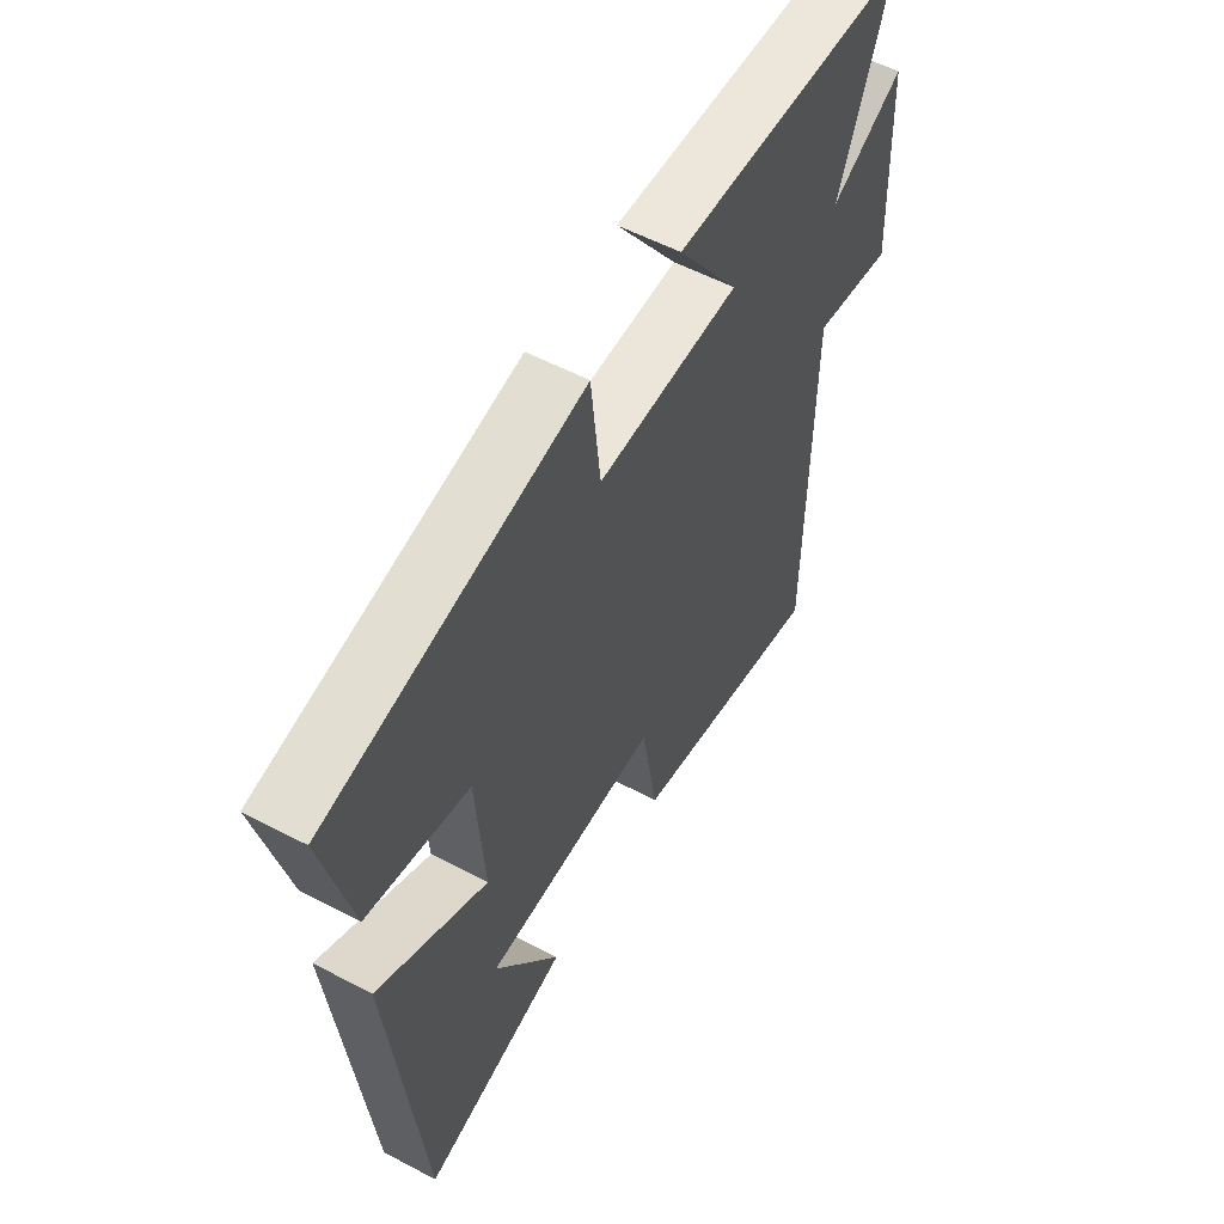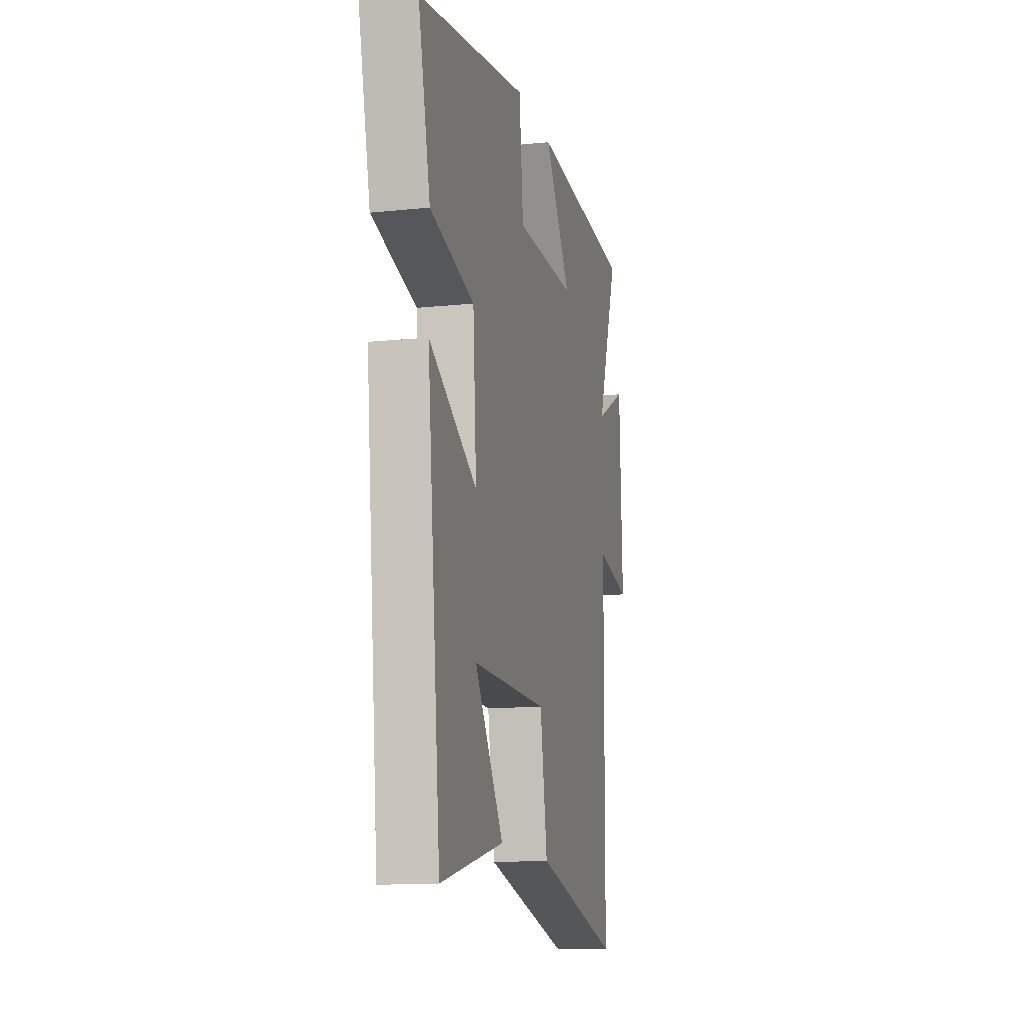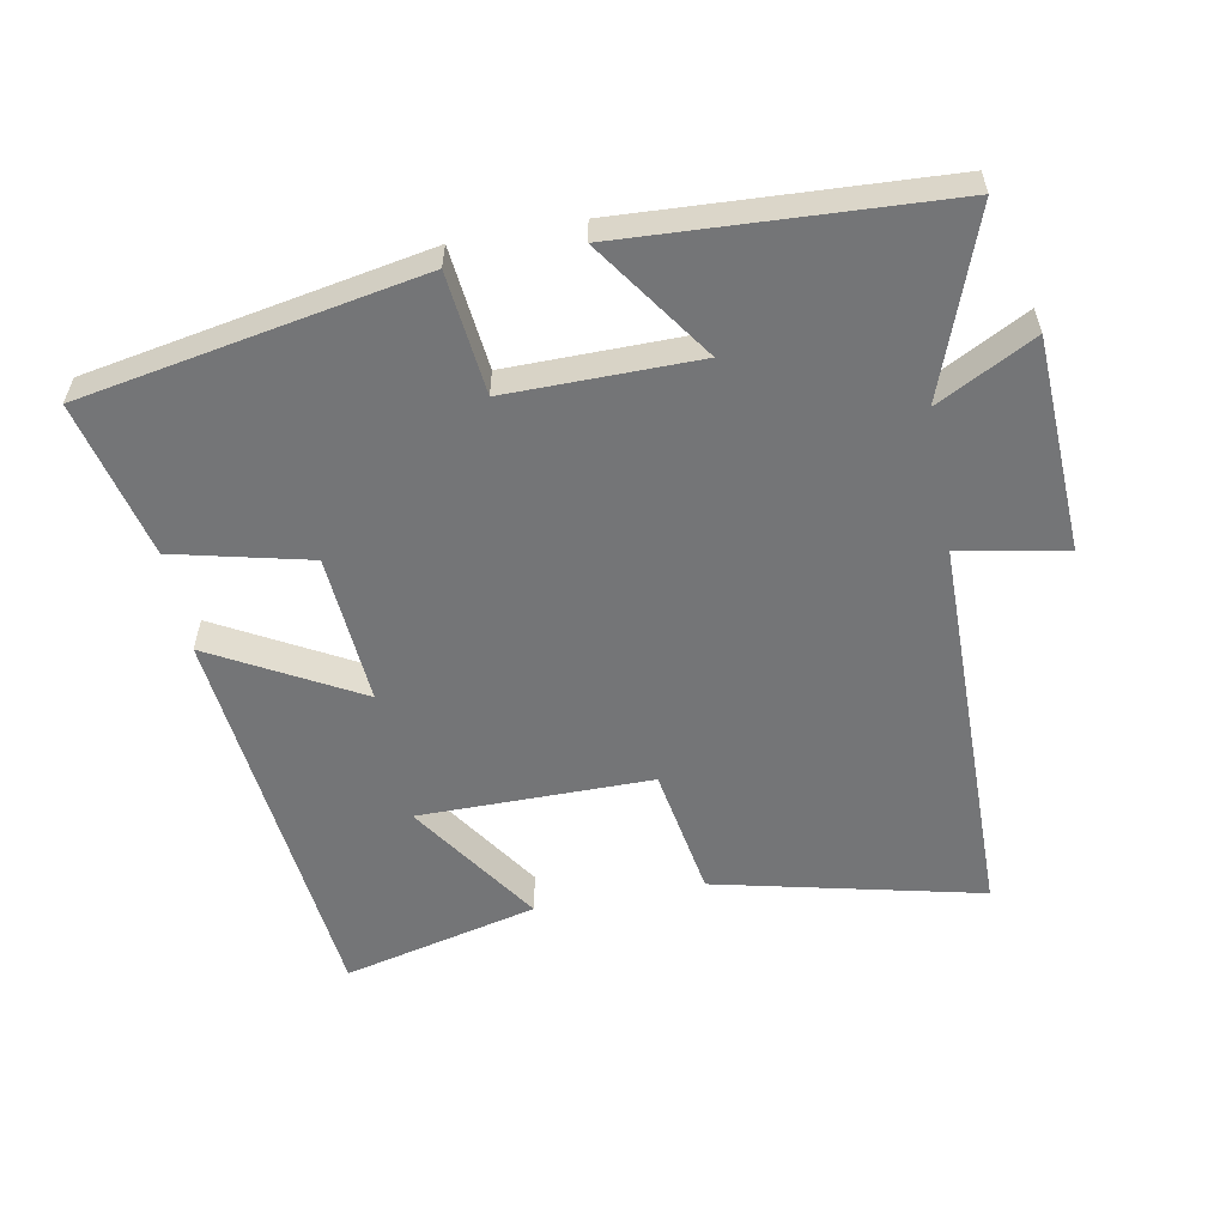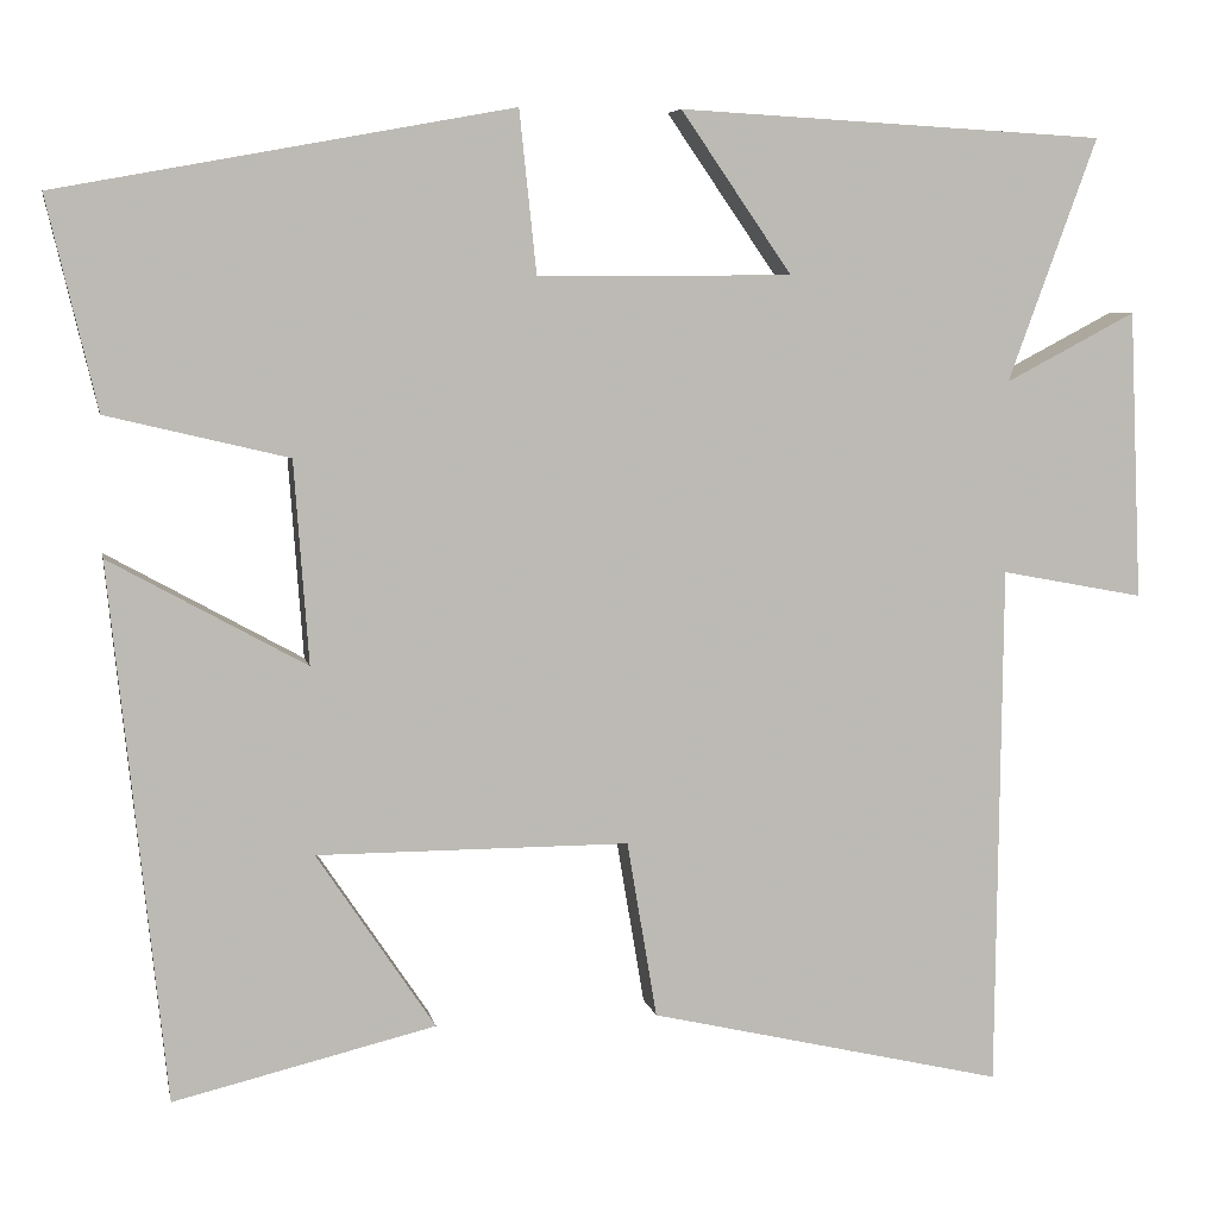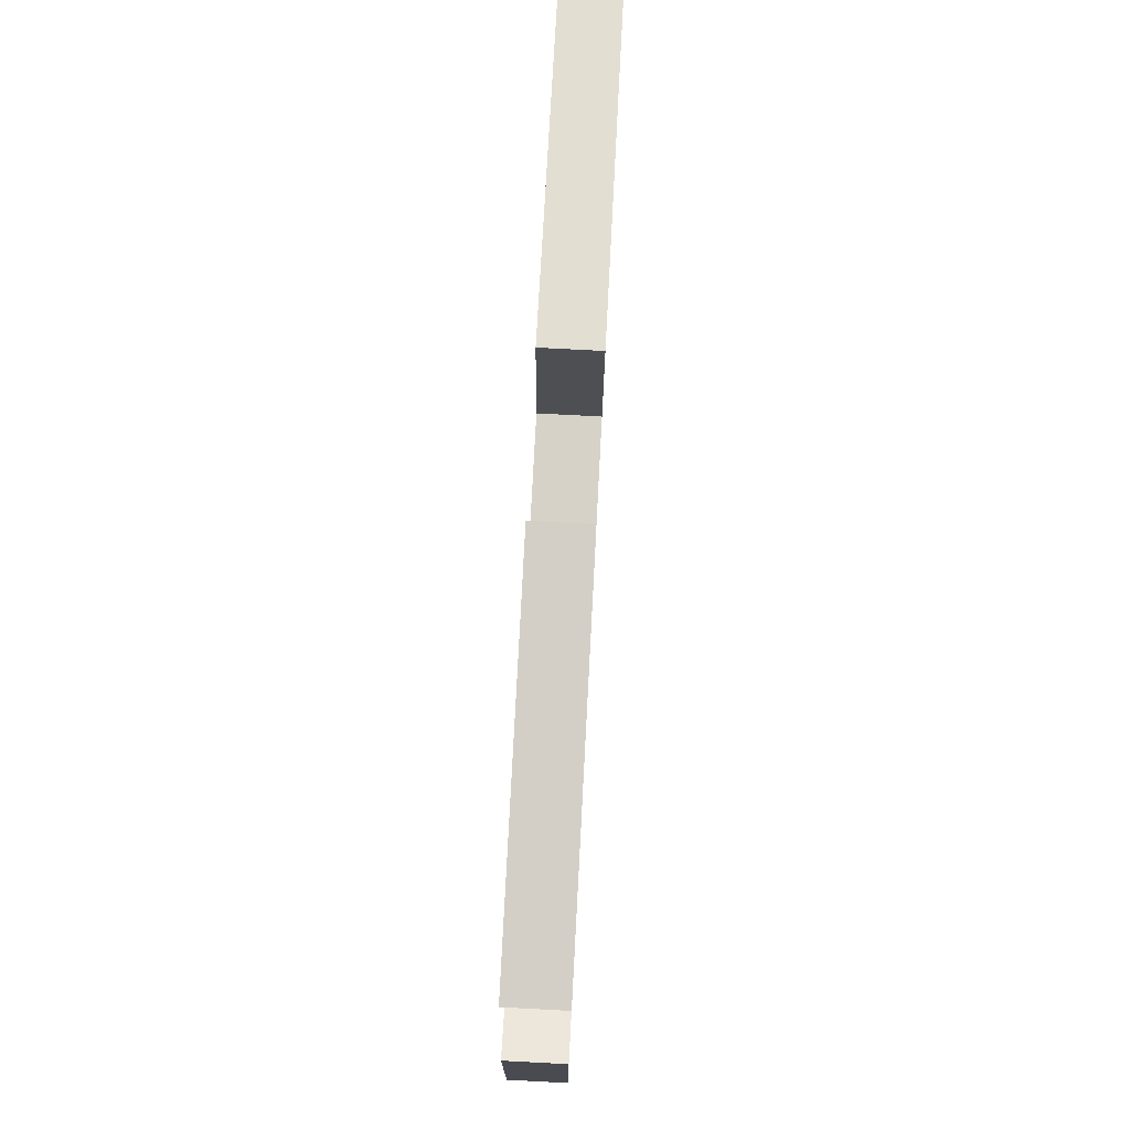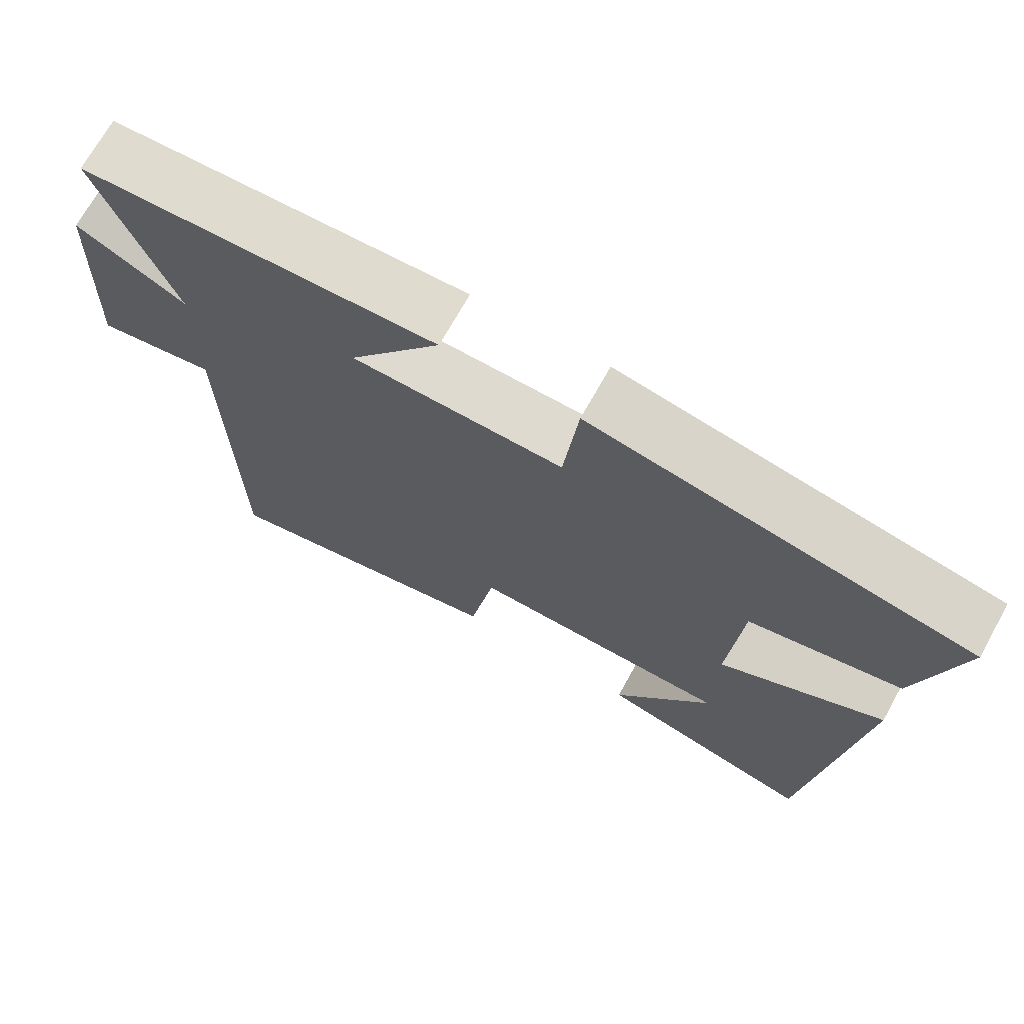
<metadata>
{"format":"obj","ext":"obj","renderer":"f3d","projection":"perspective","resolution":1024,"background":"white","views":[{"elev":56.1,"azim":-61.1,"up":"+Z"},{"elev":-13.3,"azim":-76.8,"up":"+Z"},{"elev":-56.5,"azim":10.7,"up":"+Y"},{"elev":6.3,"azim":-11.1,"up":"+Z"},{"elev":78.0,"azim":93.0,"up":"+Z"},{"elev":70.8,"azim":-150.8,"up":"+Z"}]}
</metadata>
<code>
v 0.599 0.07 0.474
v 0.5 0.07 0.204
v 0.645 0.07 0.28
v 0.659 0.07 -0.04
v 0.5 0.07 -0.01
v 0.494 0.07 -0.592
v 0.099 0.07 -0.5
v 0.066 0.07 -0.304
v -0.28 0.07 -0.304
v -0.149 0.07 -0.5
v -0.439 0.07 -0.57
v -0.5 0.07 0.023
v -0.283 0.07 -0.097
v -0.299 0.07 0.127
v -0.5 0.07 0.175
v -0.555 0.07 0.408
v -0.053 0.07 0.5
v -0.034 0.07 0.32
v 0.248 0.07 0.322
v 0.125 0.07 0.5
v 0.599 0 0.474
v 0.5 0 0.204
v 0.645 0 0.28
v 0.659 0 -0.04
v 0.5 0 -0.01
v 0.494 0 -0.592
v 0.099 0 -0.5
v 0.066 0 -0.304
v -0.28 0 -0.304
v -0.149 0 -0.5
v -0.439 0 -0.57
v -0.5 0 0.023
v -0.283 0 -0.097
v -0.299 0 0.127
v -0.5 0 0.175
v -0.555 0 0.408
v -0.053 0 0.5
v -0.034 0 0.32
v 0.248 0 0.322
v 0.125 0 0.5
f 19 20 1 2
f 18 19 2
f 16 17 18
f 15 16 18
f 14 15 18
f 13 14 18 2
f 11 12 13
f 9 10 11
f 9 11 13
f 8 9 13 2
f 7 8 2
f 6 7 2
f 5 6 2
f 2 3 4 5
f 22 21 40 39
f 22 39 38
f 38 37 36
f 38 36 35
f 38 35 34
f 22 38 34 33
f 33 32 31
f 31 30 29
f 33 31 29
f 22 33 29 28
f 22 28 27
f 22 27 26
f 22 26 25
f 25 24 23 22
f 1 21 22 2
f 2 22 23 3
f 3 23 24 4
f 4 24 25 5
f 5 25 26 6
f 6 26 27 7
f 7 27 28 8
f 8 28 29 9
f 9 29 30 10
f 10 30 31 11
f 11 31 32 12
f 12 32 33 13
f 13 33 34 14
f 14 34 35 15
f 15 35 36 16
f 16 36 37 17
f 17 37 38 18
f 18 38 39 19
f 19 39 40 20
f 20 40 21 1

</code>
